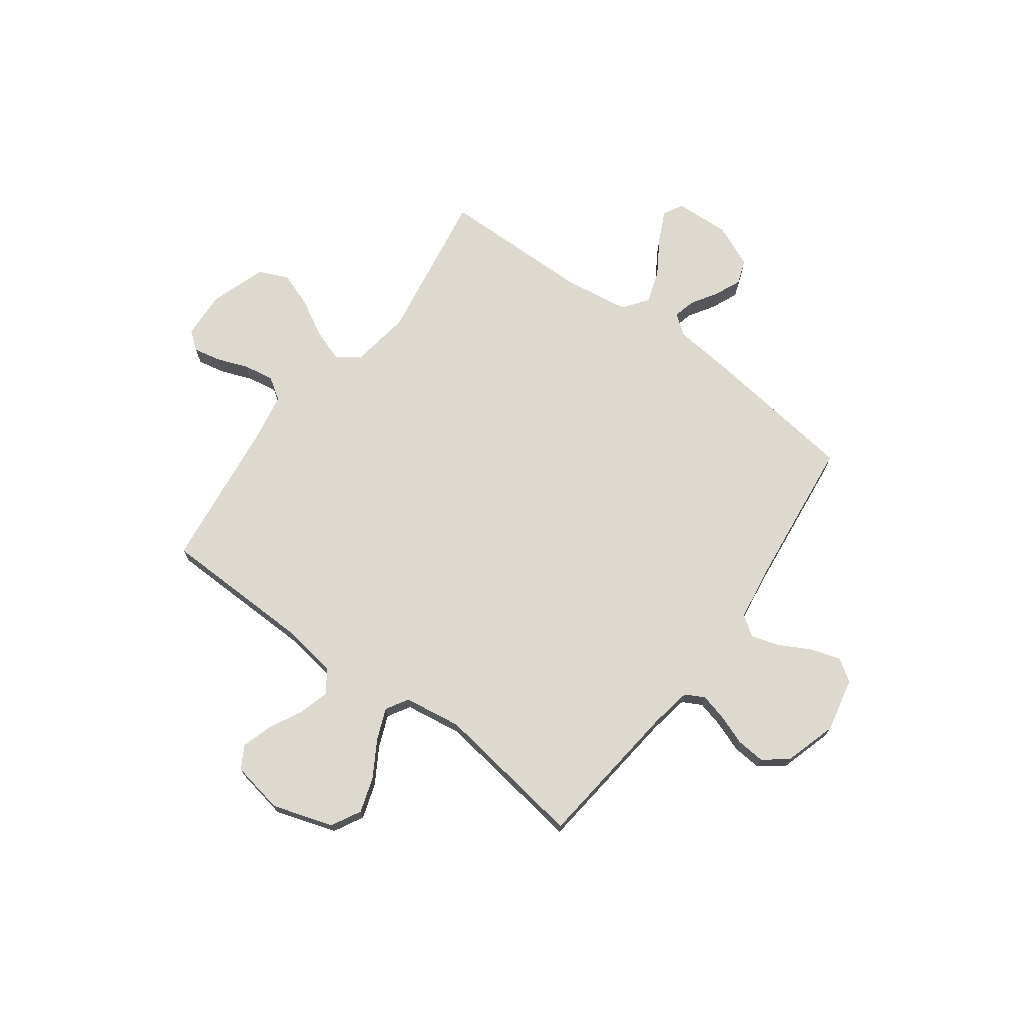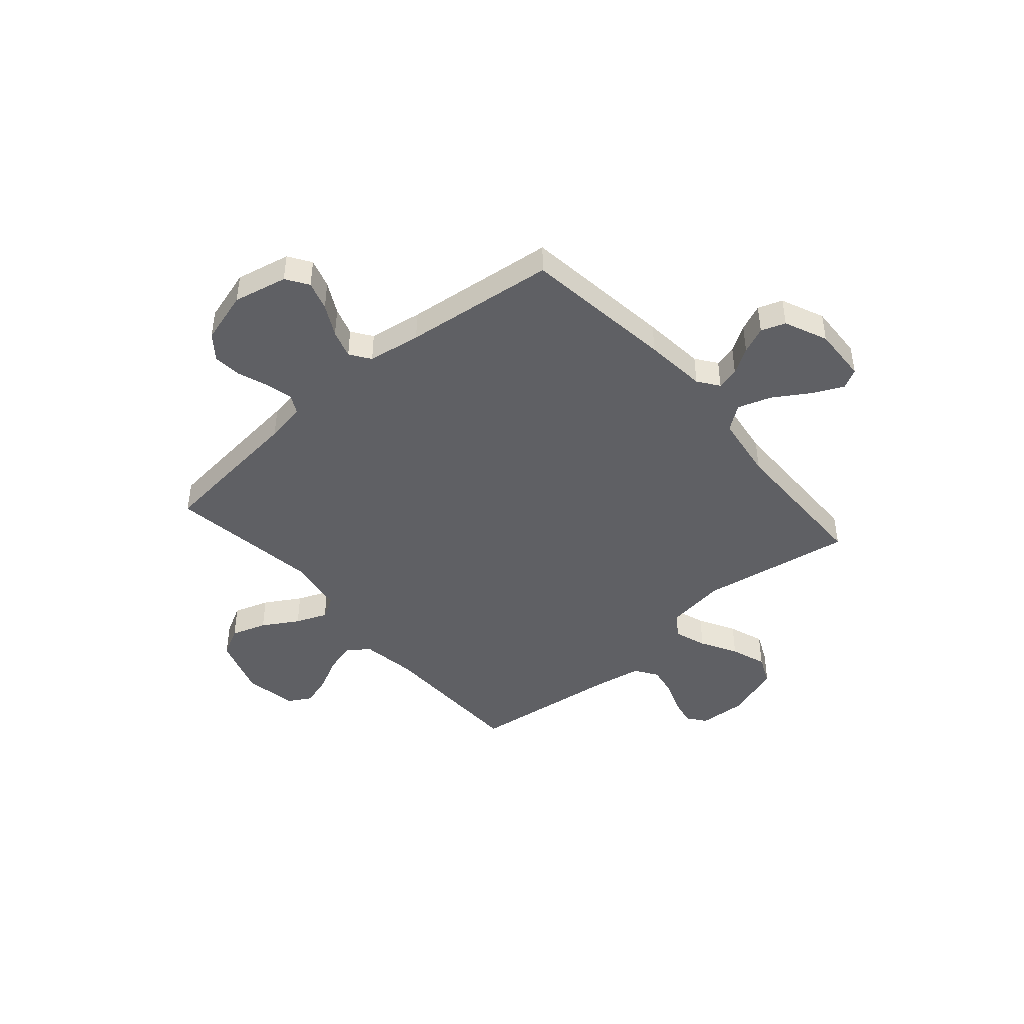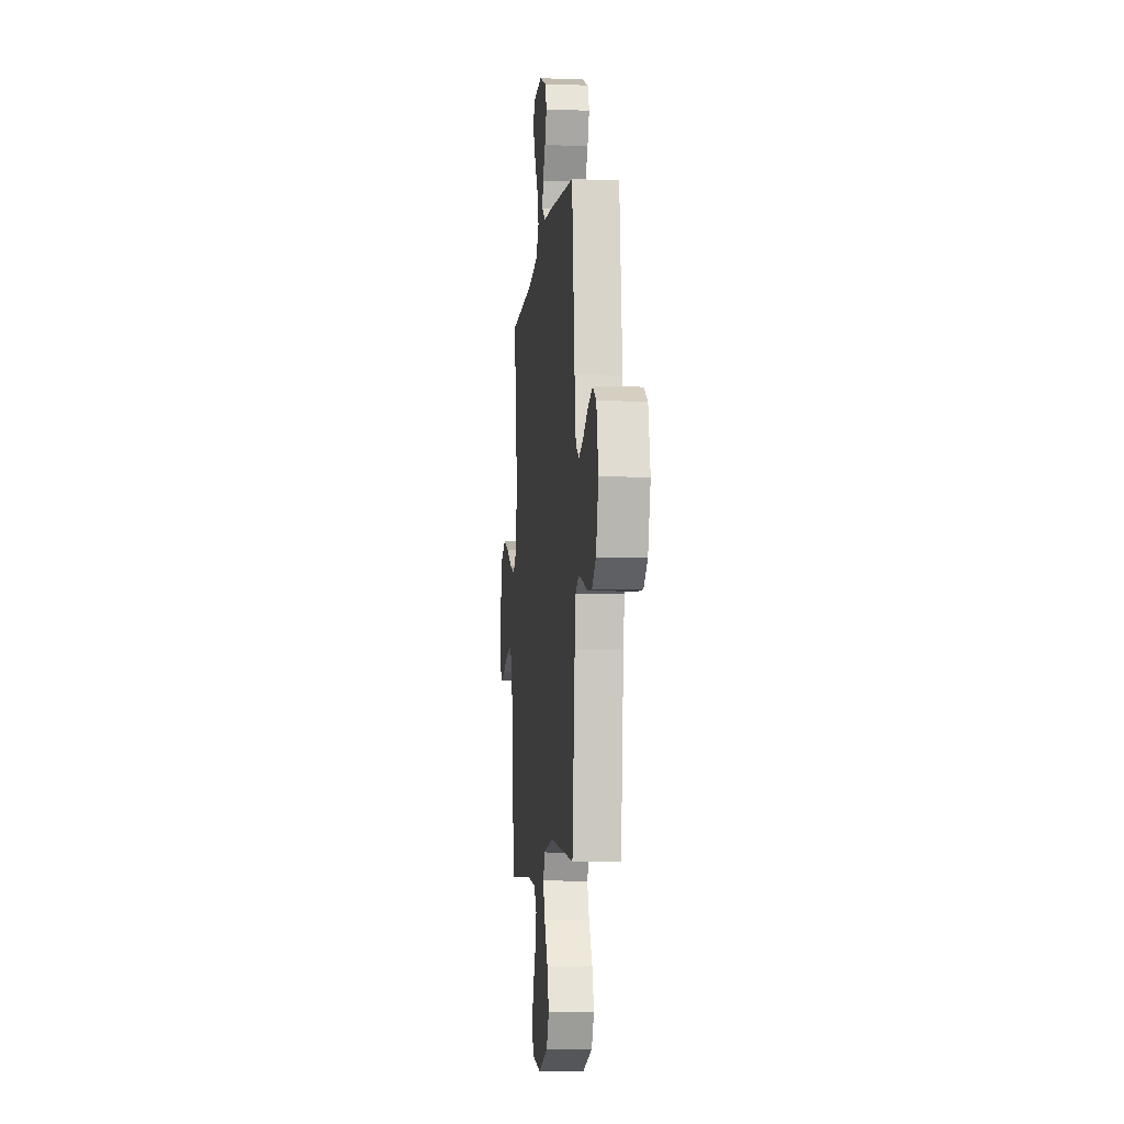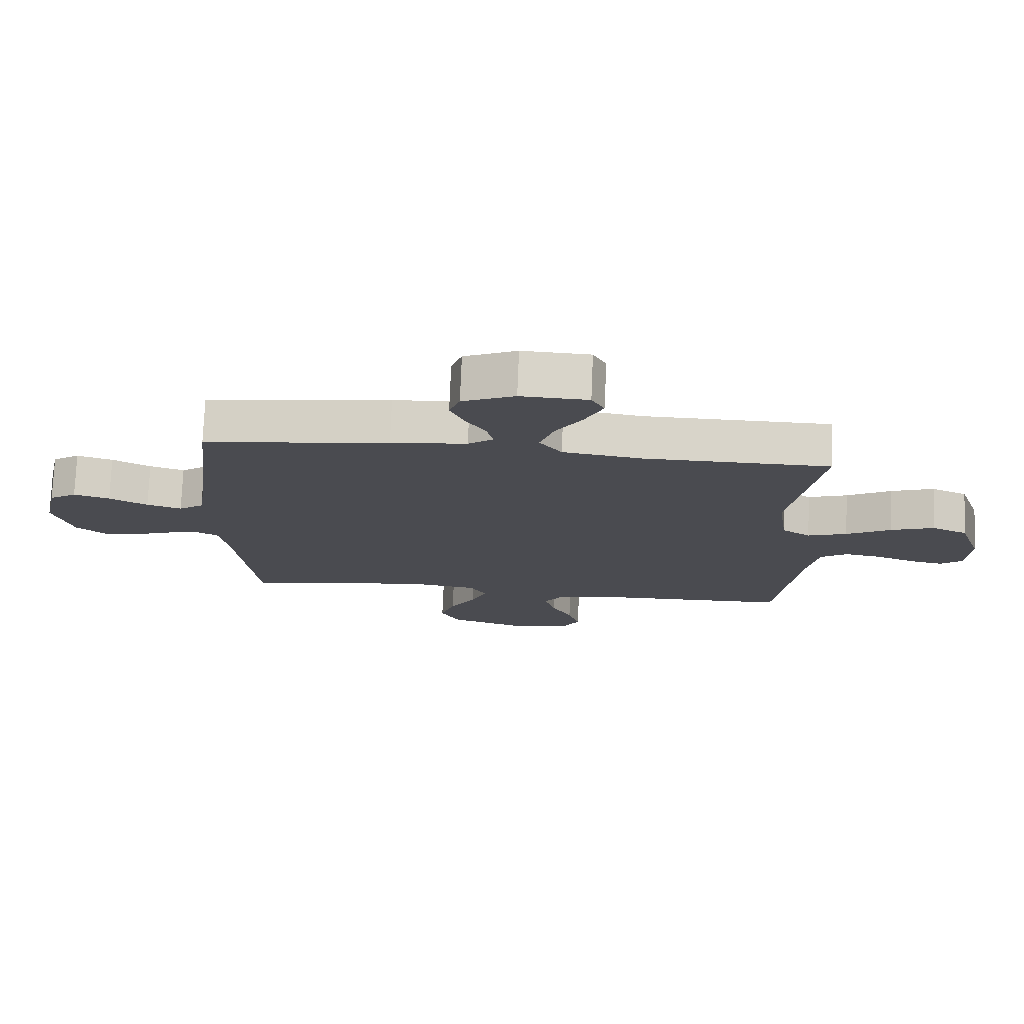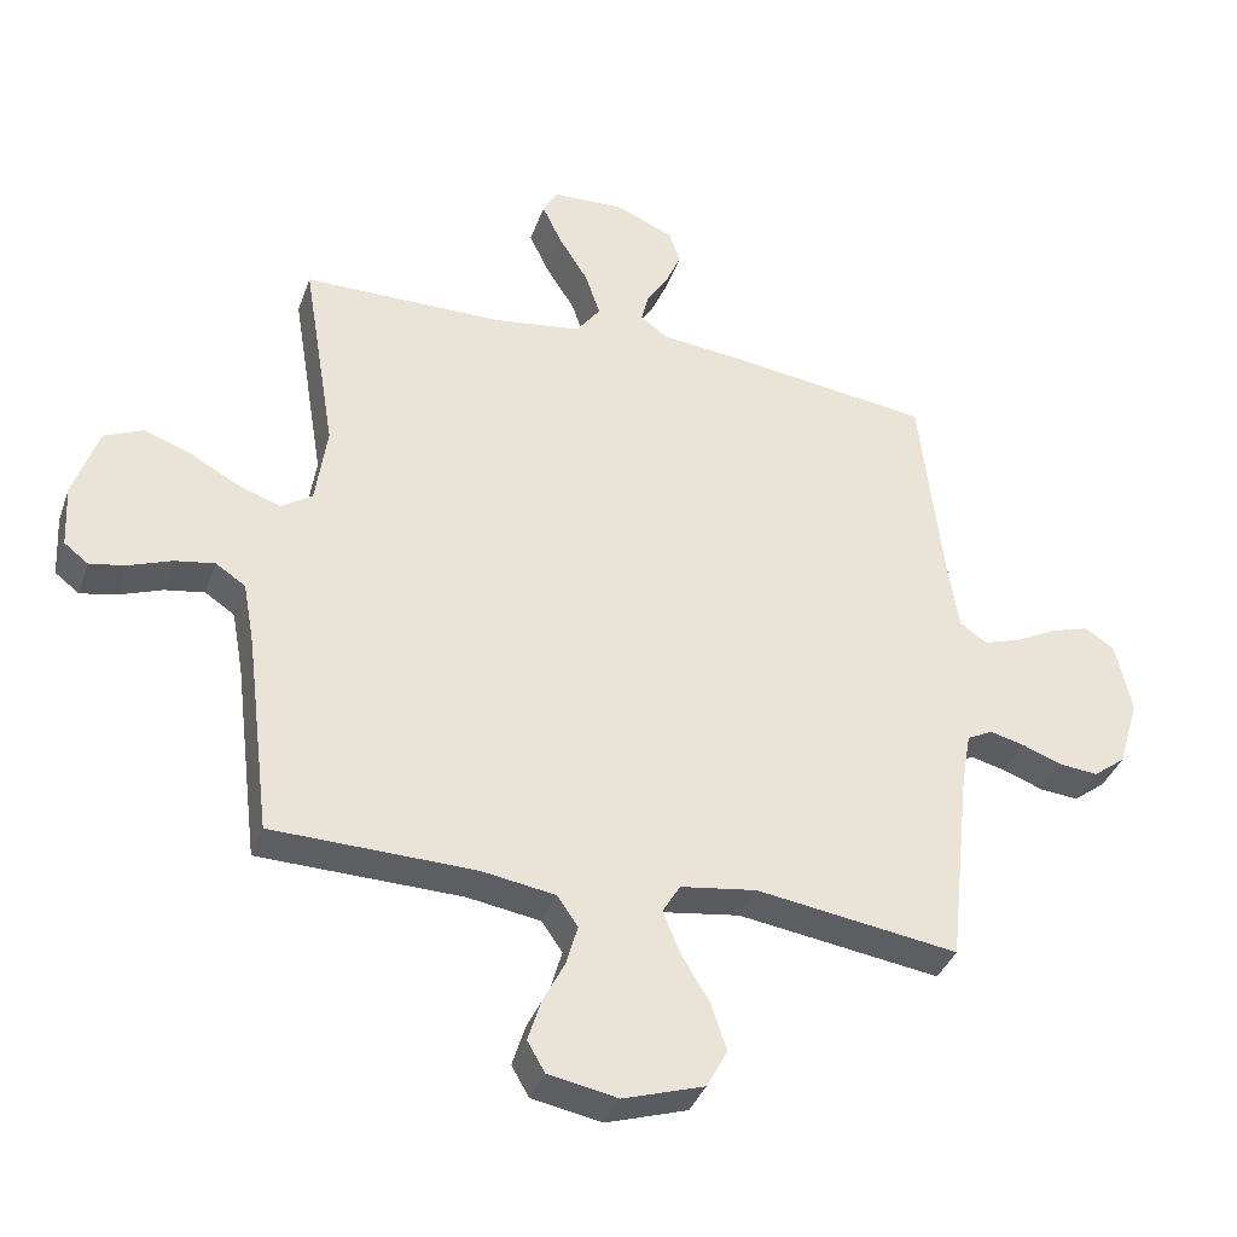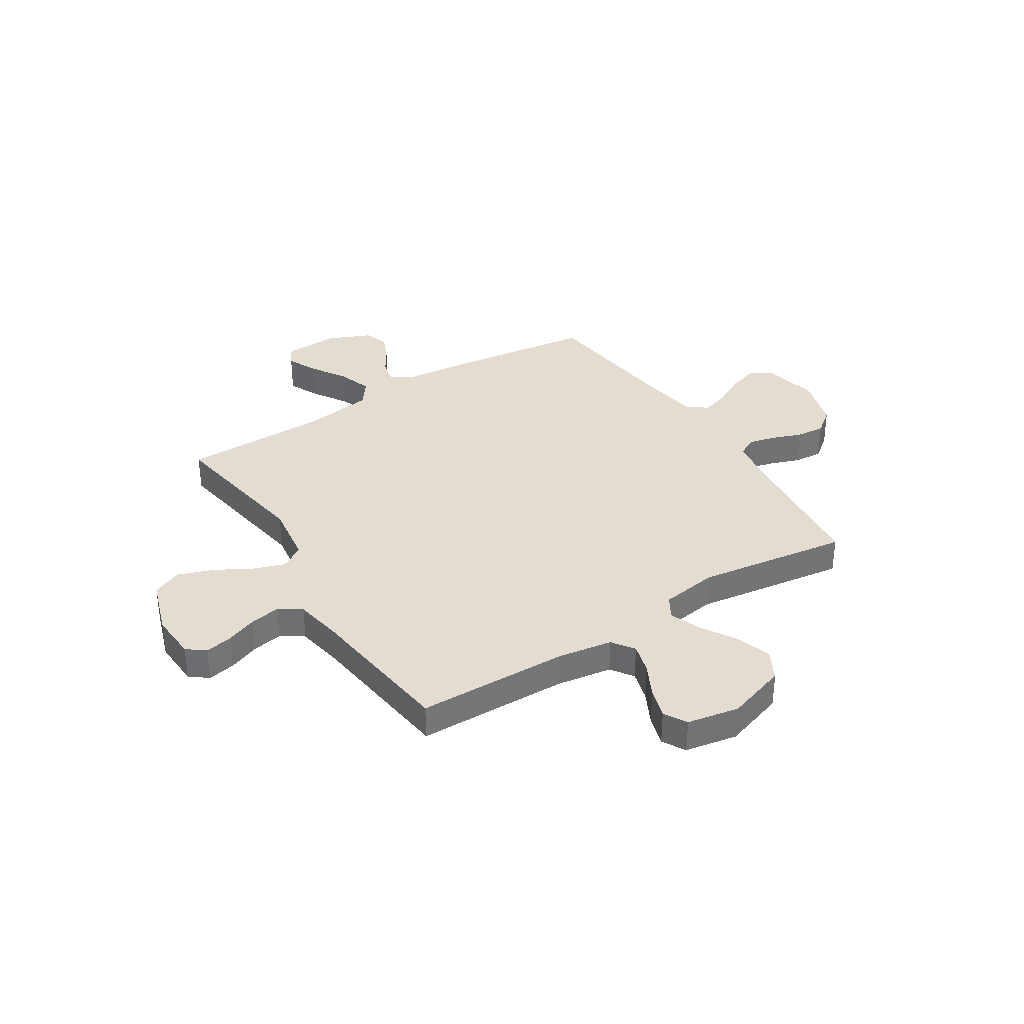
<metadata>
{"format":"obj","ext":"obj","renderer":"f3d","projection":"perspective","resolution":1024,"background":"white","views":[{"elev":71.6,"azim":-143.6,"up":"+Y"},{"elev":-44.5,"azim":-49.2,"up":"+Y"},{"elev":-7.8,"azim":-95.8,"up":"+Z"},{"elev":75.5,"azim":2.3,"up":"+Z"},{"elev":-37.3,"azim":161.5,"up":"+Z"},{"elev":35.3,"azim":147.7,"up":"+Y"}]}
</metadata>
<code>
v -0.5 0.07 0.5
v -0.2 0.07 0.538
v -0.077 0.07 0.55
v -0.036 0.07 0.58
v -0.047 0.07 0.624
v -0.079 0.07 0.675
v -0.102 0.07 0.728
v -0.085 0.07 0.776
v 0 0.07 0.813
v 0.109 0.07 0.808
v 0.13 0.07 0.769
v 0.101 0.07 0.708
v 0.057 0.07 0.638
v 0.035 0.07 0.572
v 0.071 0.07 0.523
v 0.2 0.07 0.504
v 0.5 0.07 0.5
v 0.451 0.07 0.2
v 0.468 0.07 0.08
v 0.514 0.07 0.049
v 0.578 0.07 0.071
v 0.65 0.07 0.111
v 0.72 0.07 0.136
v 0.778 0.07 0.11
v 0.815 0.07 0
v 0.81 0.07 -0.094
v 0.774 0.07 -0.122
v 0.72 0.07 -0.111
v 0.657 0.07 -0.087
v 0.598 0.07 -0.077
v 0.554 0.07 -0.106
v 0.537 0.07 -0.2
v 0.5 0.07 -0.5
v 0.2 0.07 -0.506
v 0.091 0.07 -0.523
v 0.06 0.07 -0.567
v 0.077 0.07 -0.627
v 0.11 0.07 -0.692
v 0.129 0.07 -0.753
v 0.103 0.07 -0.798
v 0 0.07 -0.817
v -0.12 0.07 -0.778
v -0.151 0.07 -0.72
v -0.128 0.07 -0.65
v -0.086 0.07 -0.58
v -0.061 0.07 -0.518
v -0.087 0.07 -0.474
v -0.2 0.07 -0.457
v -0.5 0.07 -0.5
v -0.533 0.07 -0.2
v -0.547 0.07 -0.121
v -0.585 0.07 -0.101
v -0.637 0.07 -0.114
v -0.697 0.07 -0.136
v -0.754 0.07 -0.141
v -0.802 0.07 -0.104
v -0.833 0.07 0
v -0.81 0.07 0.107
v -0.766 0.07 0.136
v -0.708 0.07 0.118
v -0.646 0.07 0.085
v -0.59 0.07 0.067
v -0.55 0.07 0.095
v -0.534 0.07 0.2
v -0.5 0 0.5
v -0.2 0 0.538
v -0.077 0 0.55
v -0.036 0 0.58
v -0.047 0 0.624
v -0.079 0 0.675
v -0.102 0 0.728
v -0.085 0 0.776
v 0 0 0.813
v 0.109 0 0.808
v 0.13 0 0.769
v 0.101 0 0.708
v 0.057 0 0.638
v 0.035 0 0.572
v 0.071 0 0.523
v 0.2 0 0.504
v 0.5 0 0.5
v 0.451 0 0.2
v 0.468 0 0.08
v 0.514 0 0.049
v 0.578 0 0.071
v 0.65 0 0.111
v 0.72 0 0.136
v 0.778 0 0.11
v 0.815 0 0
v 0.81 0 -0.094
v 0.774 0 -0.122
v 0.72 0 -0.111
v 0.657 0 -0.087
v 0.598 0 -0.077
v 0.554 0 -0.106
v 0.537 0 -0.2
v 0.5 0 -0.5
v 0.2 0 -0.506
v 0.091 0 -0.523
v 0.06 0 -0.567
v 0.077 0 -0.627
v 0.11 0 -0.692
v 0.129 0 -0.753
v 0.103 0 -0.798
v 0 0 -0.817
v -0.12 0 -0.778
v -0.151 0 -0.72
v -0.128 0 -0.65
v -0.086 0 -0.58
v -0.061 0 -0.518
v -0.087 0 -0.474
v -0.2 0 -0.457
v -0.5 0 -0.5
v -0.533 0 -0.2
v -0.547 0 -0.121
v -0.585 0 -0.101
v -0.637 0 -0.114
v -0.697 0 -0.136
v -0.754 0 -0.141
v -0.802 0 -0.104
v -0.833 0 0
v -0.81 0 0.107
v -0.766 0 0.136
v -0.708 0 0.118
v -0.646 0 0.085
v -0.59 0 0.067
v -0.55 0 0.095
v -0.534 0 0.2
f 58 59 60 61
f 58 61 62
f 57 58 62
f 56 57 62
f 53 54 55 56
f 52 53 56 62
f 51 52 62 63
f 48 49 50
f 47 48 50 51
f 42 43 44 45
f 42 45 46
f 41 42 46
f 40 41 46
f 37 38 39 40
f 36 37 40 46
f 35 36 46 47
f 32 33 34
f 31 32 34 35
f 26 27 28 29
f 26 29 30
f 25 26 30
f 24 25 30
f 21 22 23 24
f 20 21 24 30
f 19 20 30 31
f 16 17 18
f 15 16 18 19
f 10 11 12 13
f 10 13 14
f 9 10 14
f 8 9 14
f 5 6 7 8
f 5 8 14
f 4 5 14 15
f 64 1 2 3
f 47 51 63 64
f 31 35 47 64
f 15 19 31 64
f 3 4 15 64
f 125 124 123 122
f 126 125 122
f 126 122 121
f 126 121 120
f 120 119 118 117
f 126 120 117 116
f 127 126 116 115
f 114 113 112
f 115 114 112 111
f 109 108 107 106
f 110 109 106
f 110 106 105
f 110 105 104
f 104 103 102 101
f 110 104 101 100
f 111 110 100 99
f 98 97 96
f 99 98 96 95
f 93 92 91 90
f 94 93 90
f 94 90 89
f 94 89 88
f 88 87 86 85
f 94 88 85 84
f 95 94 84 83
f 82 81 80
f 83 82 80 79
f 77 76 75 74
f 78 77 74
f 78 74 73
f 78 73 72
f 72 71 70 69
f 78 72 69
f 79 78 69 68
f 67 66 65 128
f 128 127 115 111
f 128 111 99 95
f 128 95 83 79
f 128 79 68 67
f 1 65 66 2
f 2 66 67 3
f 3 67 68 4
f 4 68 69 5
f 5 69 70 6
f 6 70 71 7
f 7 71 72 8
f 8 72 73 9
f 9 73 74 10
f 10 74 75 11
f 11 75 76 12
f 12 76 77 13
f 13 77 78 14
f 14 78 79 15
f 15 79 80 16
f 16 80 81 17
f 17 81 82 18
f 18 82 83 19
f 19 83 84 20
f 20 84 85 21
f 21 85 86 22
f 22 86 87 23
f 23 87 88 24
f 24 88 89 25
f 25 89 90 26
f 26 90 91 27
f 27 91 92 28
f 28 92 93 29
f 29 93 94 30
f 30 94 95 31
f 31 95 96 32
f 32 96 97 33
f 33 97 98 34
f 34 98 99 35
f 35 99 100 36
f 36 100 101 37
f 37 101 102 38
f 38 102 103 39
f 39 103 104 40
f 40 104 105 41
f 41 105 106 42
f 42 106 107 43
f 43 107 108 44
f 44 108 109 45
f 45 109 110 46
f 46 110 111 47
f 47 111 112 48
f 48 112 113 49
f 49 113 114 50
f 50 114 115 51
f 51 115 116 52
f 52 116 117 53
f 53 117 118 54
f 54 118 119 55
f 55 119 120 56
f 56 120 121 57
f 57 121 122 58
f 58 122 123 59
f 59 123 124 60
f 60 124 125 61
f 61 125 126 62
f 62 126 127 63
f 63 127 128 64
f 64 128 65 1

</code>
